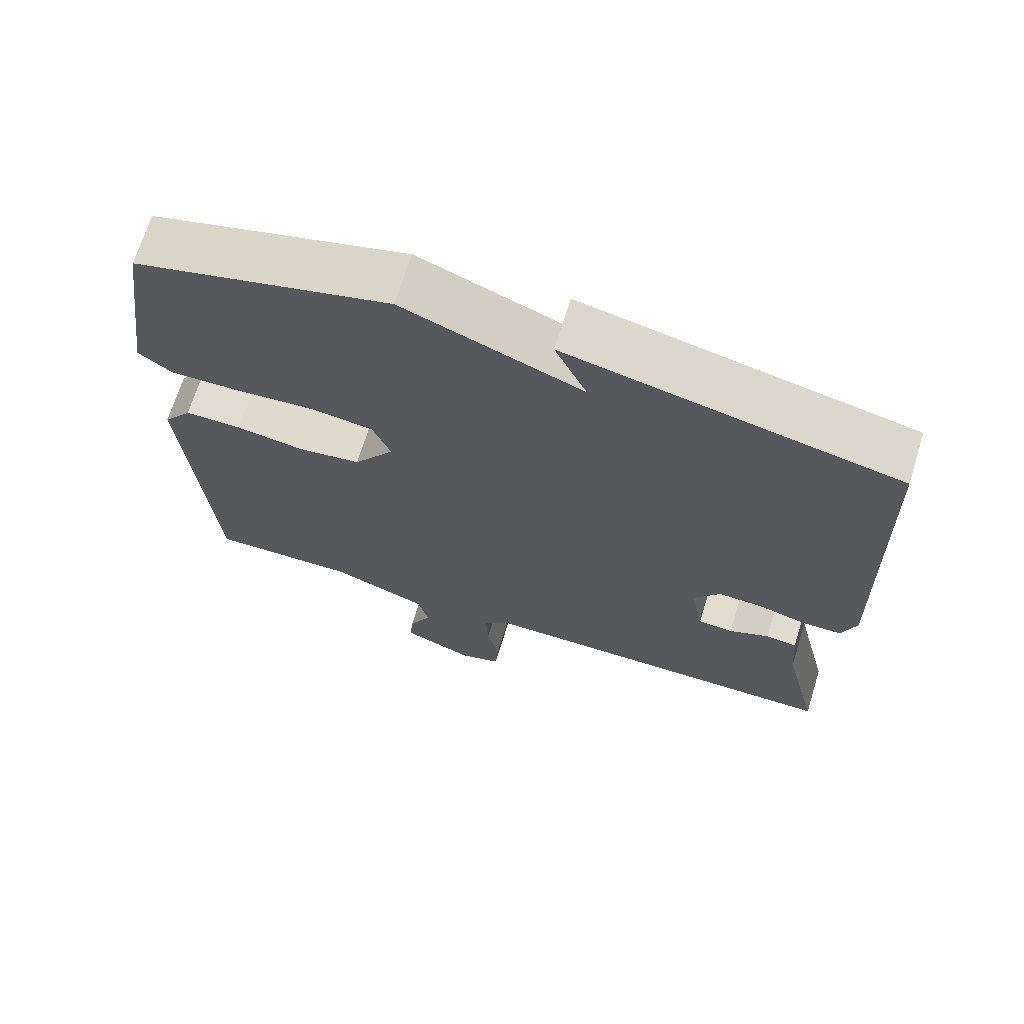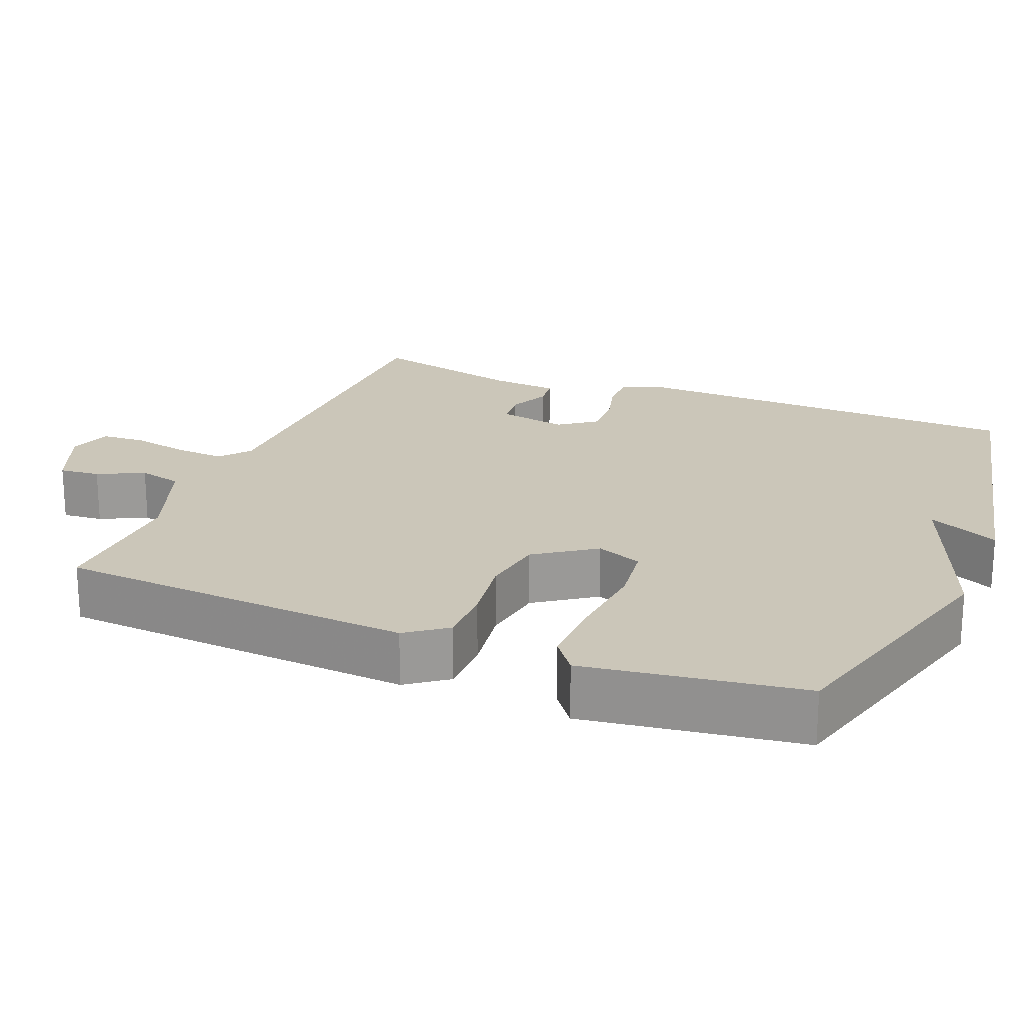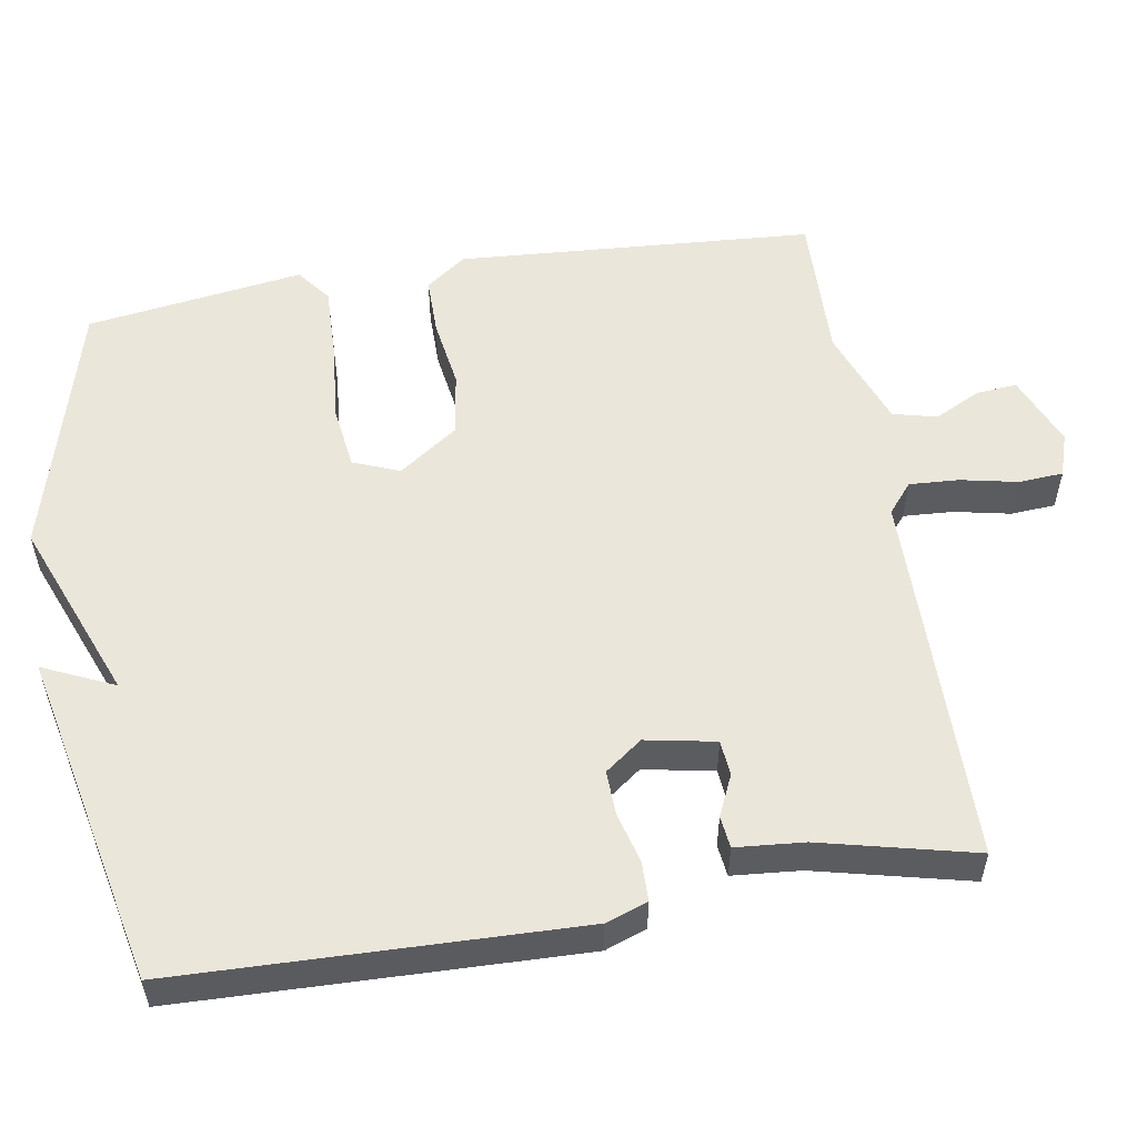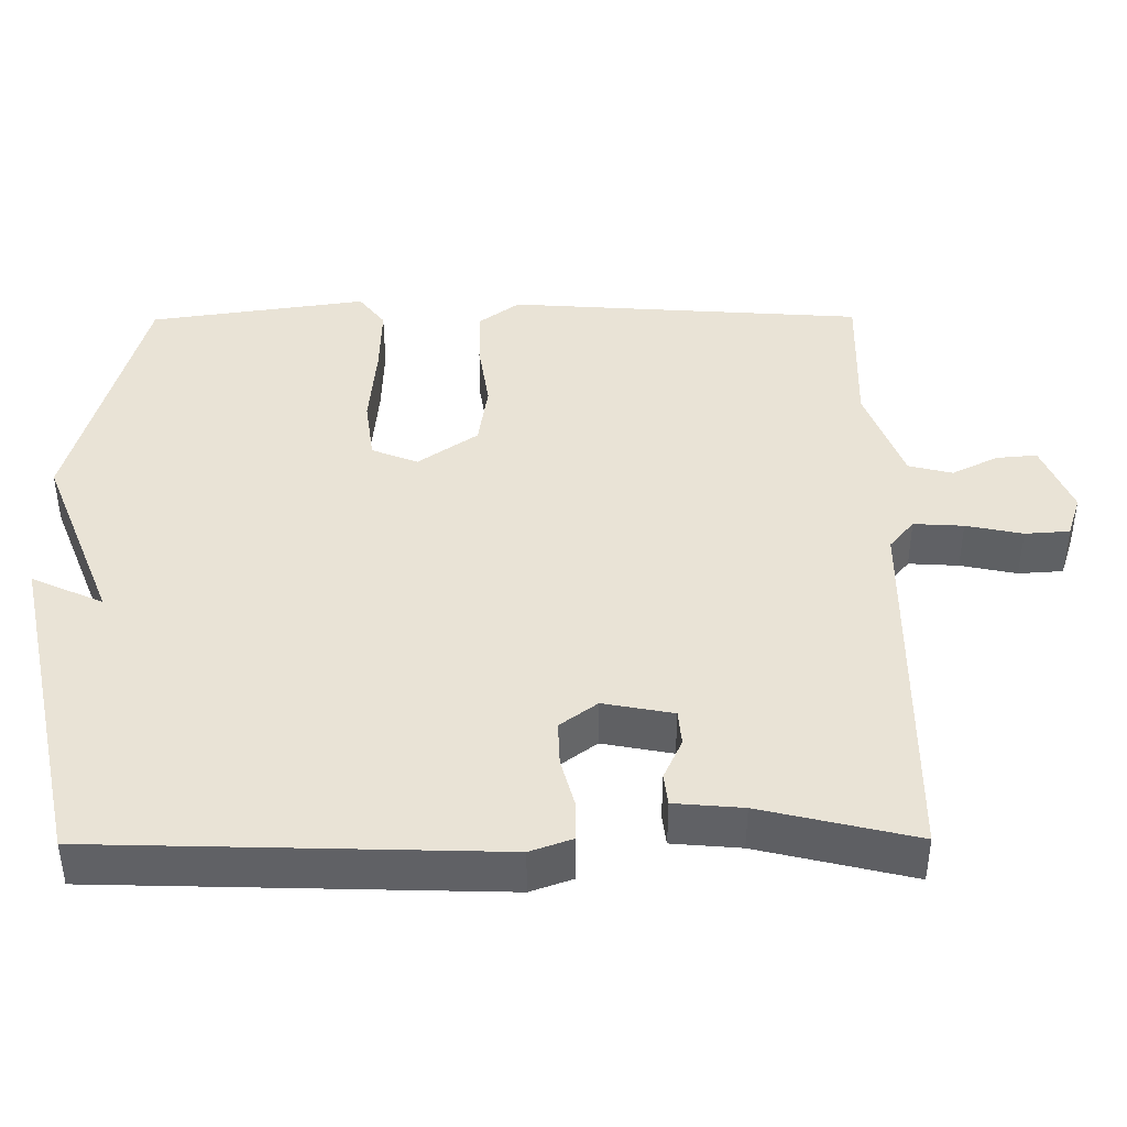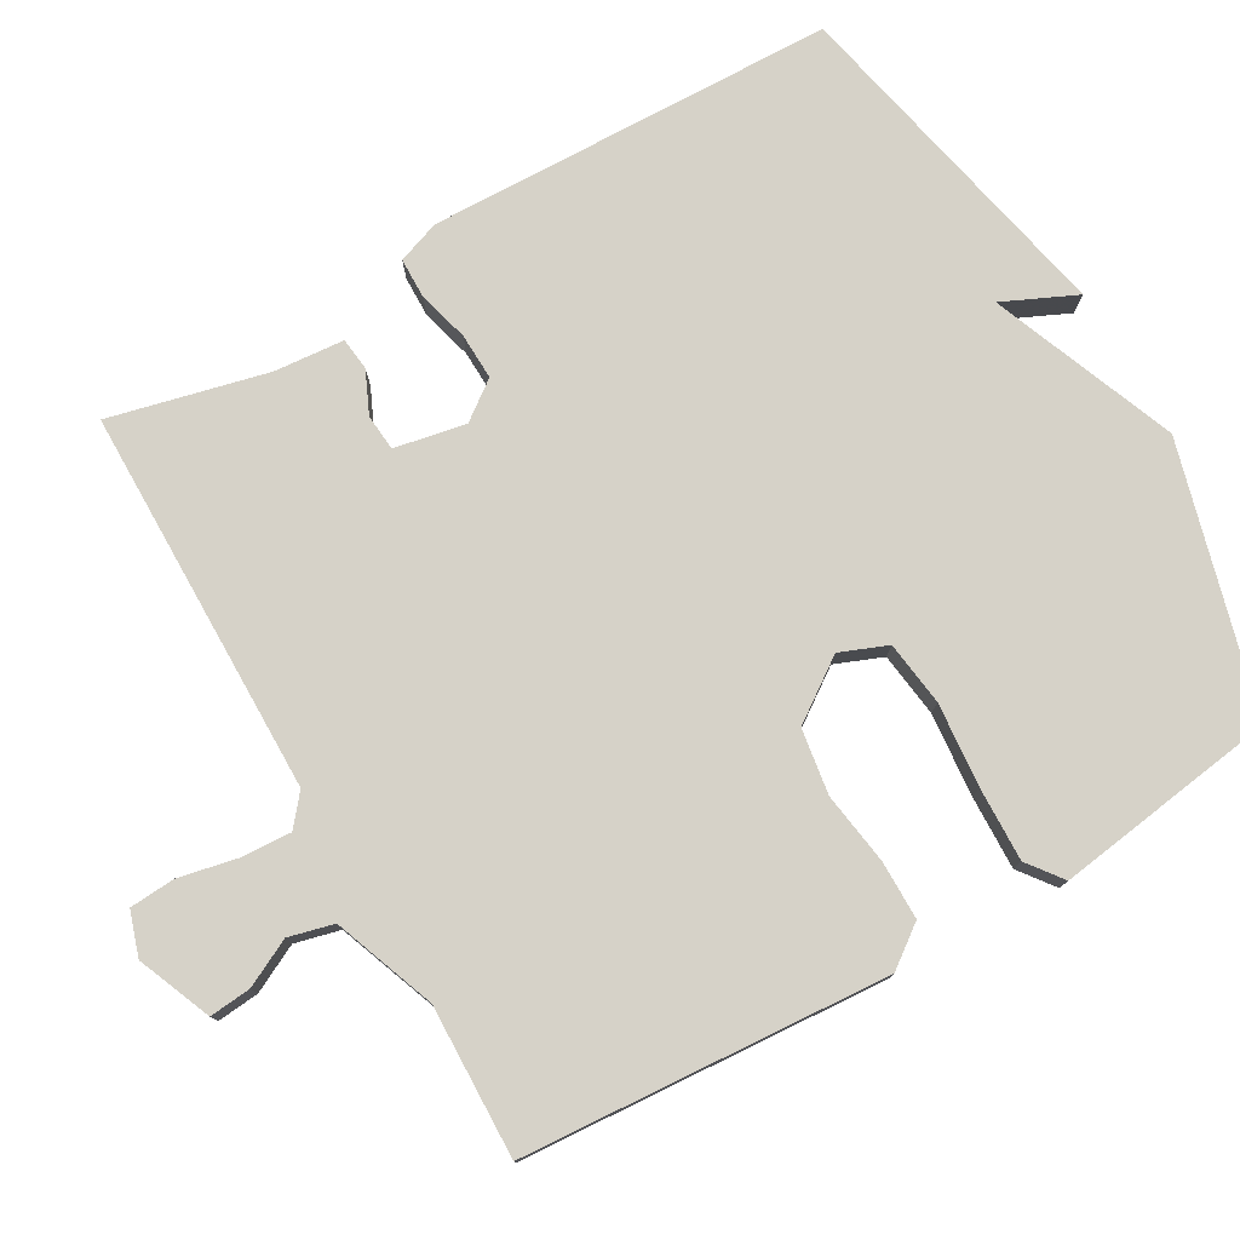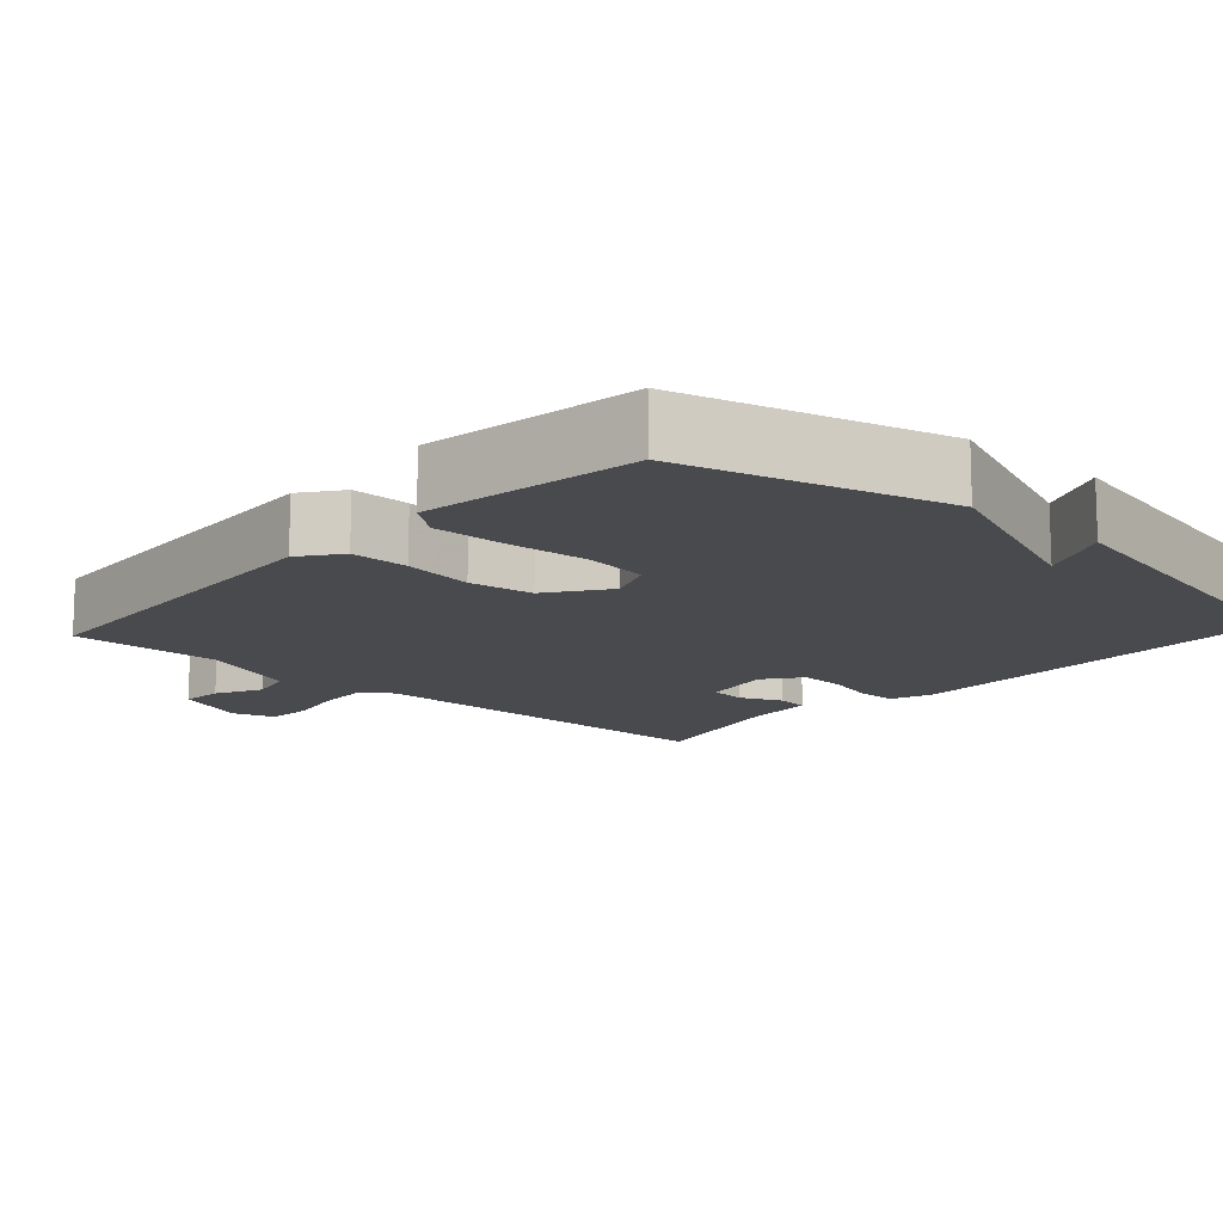
<metadata>
{"format":"obj","ext":"obj","renderer":"f3d","projection":"perspective","resolution":1024,"background":"white","views":[{"elev":69.1,"azim":17.3,"up":"+Z"},{"elev":21.0,"azim":-67.9,"up":"+Y"},{"elev":54.8,"azim":80.5,"up":"+Y"},{"elev":42.1,"azim":89.6,"up":"+Y"},{"elev":77.8,"azim":-119.9,"up":"+Y"},{"elev":-13.4,"azim":-42.5,"up":"+Y"}]}
</metadata>
<code>
v -0.5 0.07 -0.5
v -0.533 0.07 -0.02
v -0.493 0.07 0.034
v -0.415 0.07 0.034
v -0.321 0.07 0.02
v -0.235 0.07 0.033
v -0.179 0.07 0.113
v -0.204 0.07 0.175
v -0.289 0.07 0.186
v -0.399 0.07 0.176
v -0.496 0.07 0.173
v -0.542 0.07 0.208
v -0.5 0.07 0.5
v -0.15 0.07 0.596
v 0.094 0.07 0.5
v 0.05 0.07 0.596
v 0.5 0.07 0.5
v 0.516 0.07 -0.036
v 0.496 0.07 -0.092
v 0.443 0.07 -0.093
v 0.376 0.07 -0.075
v 0.315 0.07 -0.073
v 0.278 0.07 -0.123
v 0.296 0.07 -0.217
v 0.344 0.07 -0.221
v 0.399 0.07 -0.196
v 0.442 0.07 -0.201
v 0.45 0.07 -0.293
v 0.5 0.07 -0.5
v -0.008 0.07 -0.505
v -0.048 0.07 -0.538
v -0.044 0.07 -0.605
v -0.028 0.07 -0.681
v -0.032 0.07 -0.741
v -0.09 0.07 -0.76
v -0.187 0.07 -0.72
v -0.182 0.07 -0.665
v -0.151 0.07 -0.603
v -0.166 0.07 -0.544
v -0.3 0.07 -0.494
v -0.5 0 -0.5
v -0.533 0 -0.02
v -0.493 0 0.034
v -0.415 0 0.034
v -0.321 0 0.02
v -0.235 0 0.033
v -0.179 0 0.113
v -0.204 0 0.175
v -0.289 0 0.186
v -0.399 0 0.176
v -0.496 0 0.173
v -0.542 0 0.208
v -0.5 0 0.5
v -0.15 0 0.596
v 0.094 0 0.5
v 0.05 0 0.596
v 0.5 0 0.5
v 0.516 0 -0.036
v 0.496 0 -0.092
v 0.443 0 -0.093
v 0.376 0 -0.075
v 0.315 0 -0.073
v 0.278 0 -0.123
v 0.296 0 -0.217
v 0.344 0 -0.221
v 0.399 0 -0.196
v 0.442 0 -0.201
v 0.45 0 -0.293
v 0.5 0 -0.5
v -0.008 0 -0.505
v -0.048 0 -0.538
v -0.044 0 -0.605
v -0.028 0 -0.681
v -0.032 0 -0.741
v -0.09 0 -0.76
v -0.187 0 -0.72
v -0.182 0 -0.665
v -0.151 0 -0.603
v -0.166 0 -0.544
v -0.3 0 -0.494
f 36 37 38
f 35 36 38
f 34 35 38
f 33 34 38
f 32 33 38
f 31 32 38 39
f 30 31 39 40
f 28 29 30 40
f 25 26 27 28
f 28 40 1
f 25 28 1
f 24 25 1
f 19 20 21
f 18 19 21
f 17 18 21
f 16 17 21
f 15 16 21
f 15 21 22
f 13 14 15
f 12 13 15
f 11 12 15
f 10 11 15
f 9 10 15
f 8 9 15
f 15 22 23
f 8 15 23
f 7 8 23
f 3 4 5
f 2 3 5
f 1 2 5
f 24 1 5
f 23 24 5
f 6 7 23
f 5 6 23
f 78 77 76
f 78 76 75
f 78 75 74
f 78 74 73
f 78 73 72
f 79 78 72 71
f 80 79 71 70
f 80 70 69 68
f 68 67 66 65
f 41 80 68
f 41 68 65
f 41 65 64
f 61 60 59
f 61 59 58
f 61 58 57
f 61 57 56
f 61 56 55
f 62 61 55
f 55 54 53
f 55 53 52
f 55 52 51
f 55 51 50
f 55 50 49
f 55 49 48
f 63 62 55
f 63 55 48
f 63 48 47
f 45 44 43
f 45 43 42
f 45 42 41
f 45 41 64
f 45 64 63
f 63 47 46
f 63 46 45
f 1 41 42 2
f 2 42 43 3
f 3 43 44 4
f 4 44 45 5
f 5 45 46 6
f 6 46 47 7
f 7 47 48 8
f 8 48 49 9
f 9 49 50 10
f 10 50 51 11
f 11 51 52 12
f 12 52 53 13
f 13 53 54 14
f 14 54 55 15
f 15 55 56 16
f 16 56 57 17
f 17 57 58 18
f 18 58 59 19
f 19 59 60 20
f 20 60 61 21
f 21 61 62 22
f 22 62 63 23
f 23 63 64 24
f 24 64 65 25
f 25 65 66 26
f 26 66 67 27
f 27 67 68 28
f 28 68 69 29
f 29 69 70 30
f 30 70 71 31
f 31 71 72 32
f 32 72 73 33
f 33 73 74 34
f 34 74 75 35
f 35 75 76 36
f 36 76 77 37
f 37 77 78 38
f 38 78 79 39
f 39 79 80 40
f 40 80 41 1

</code>
